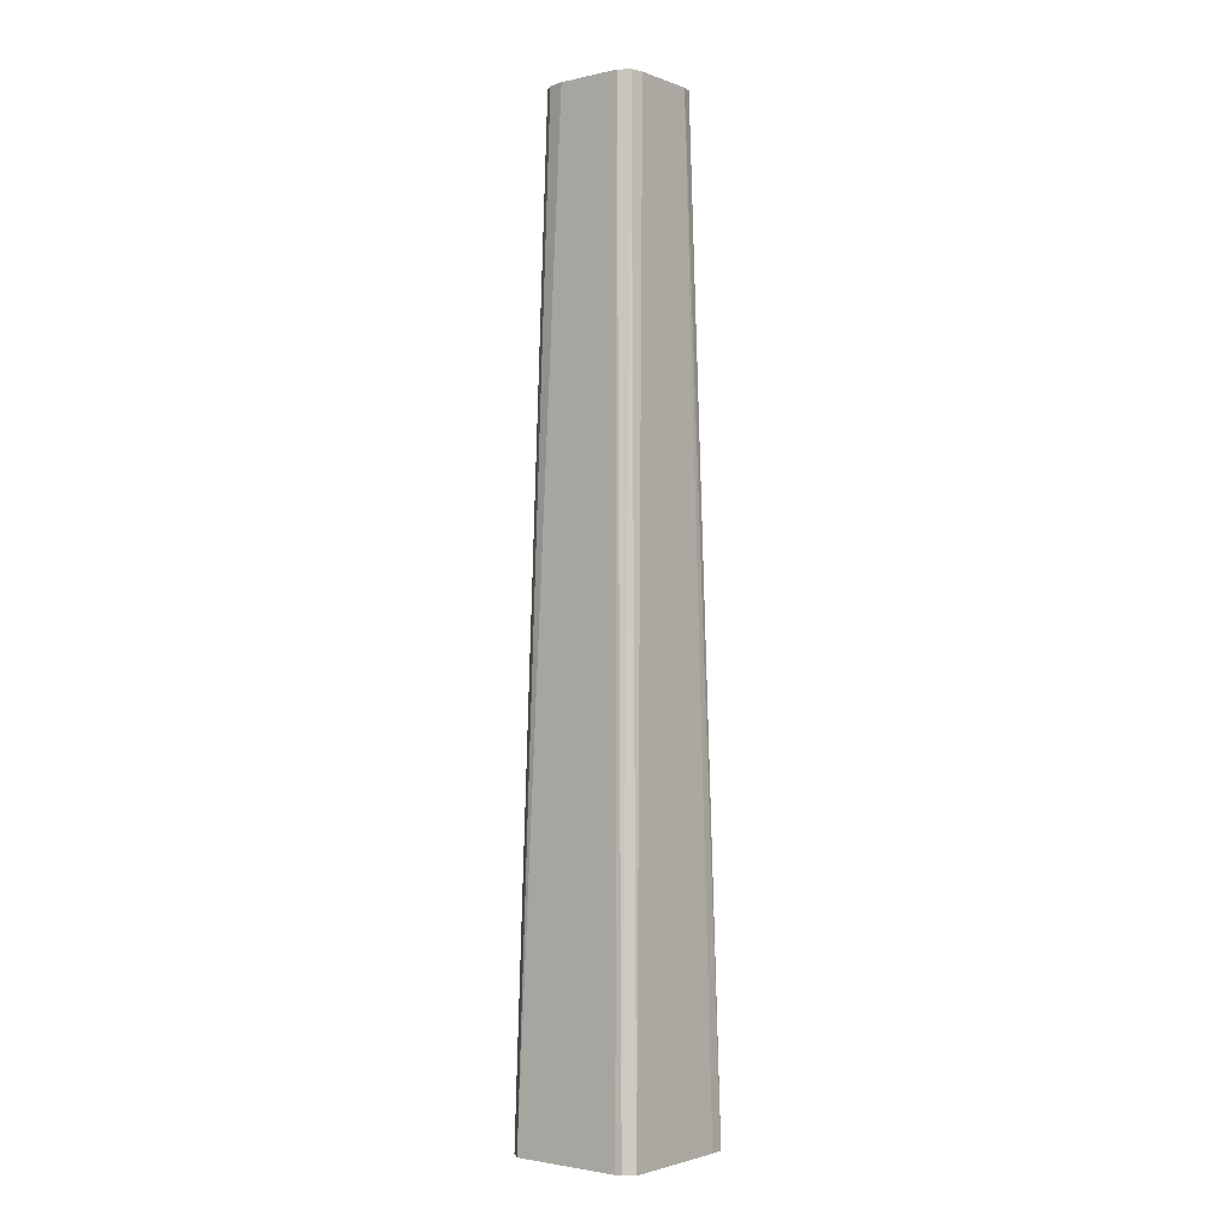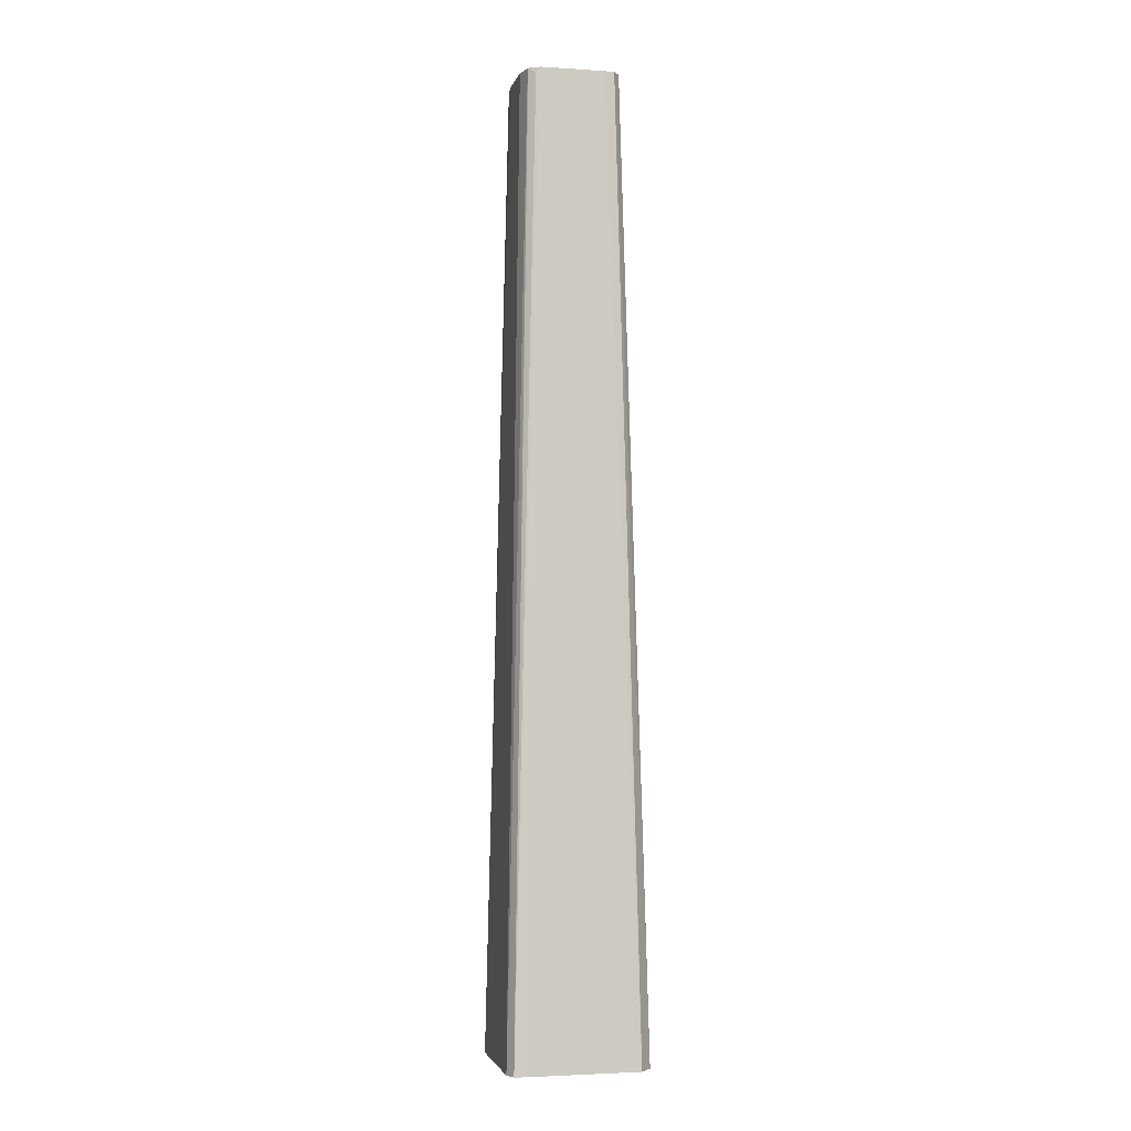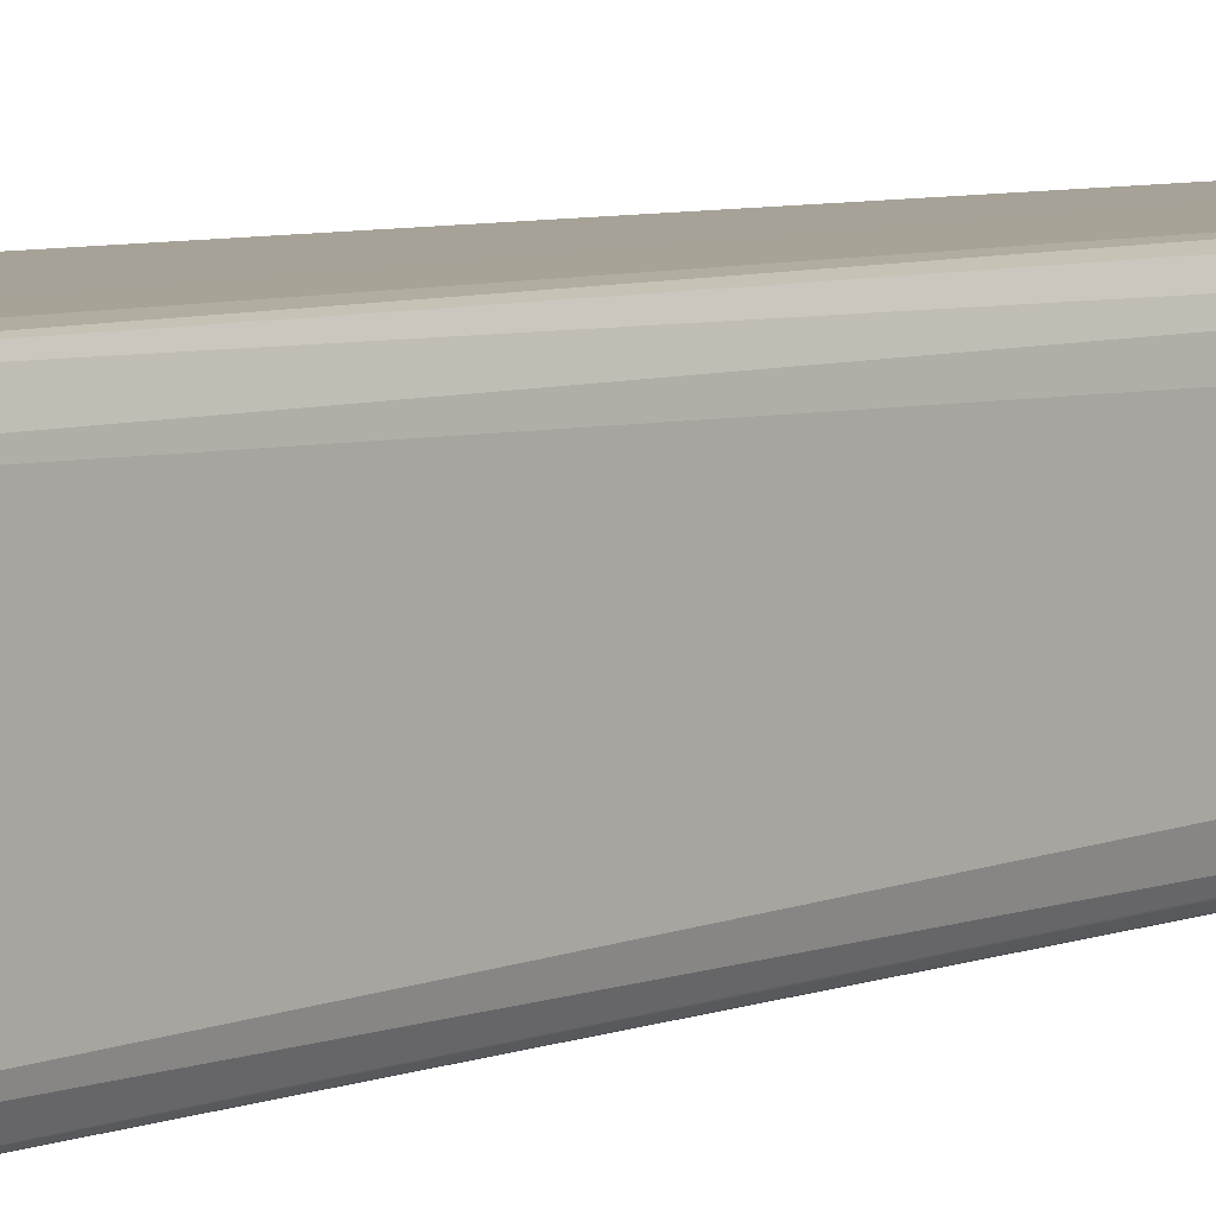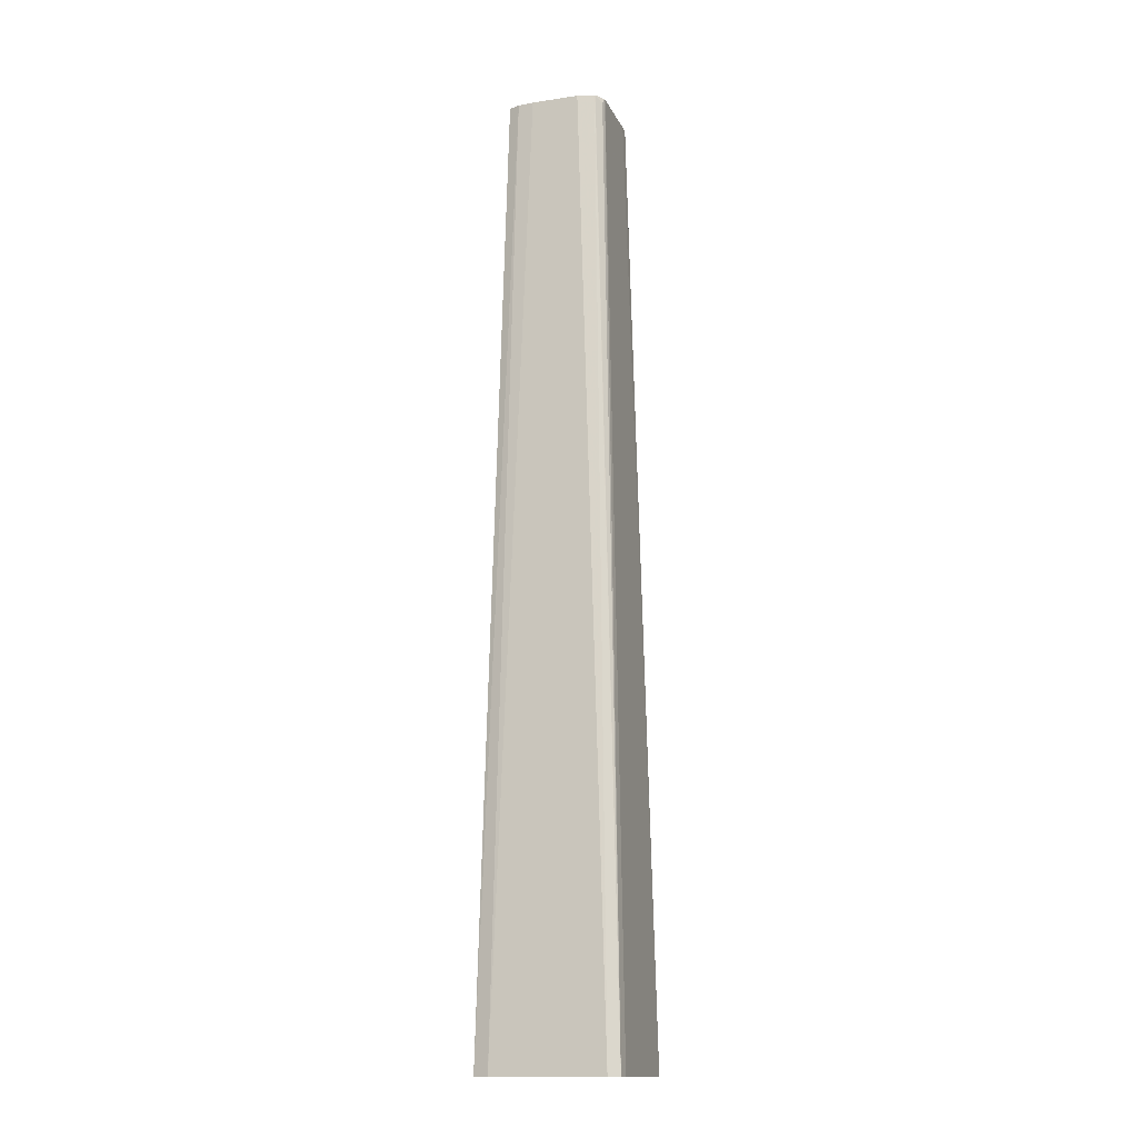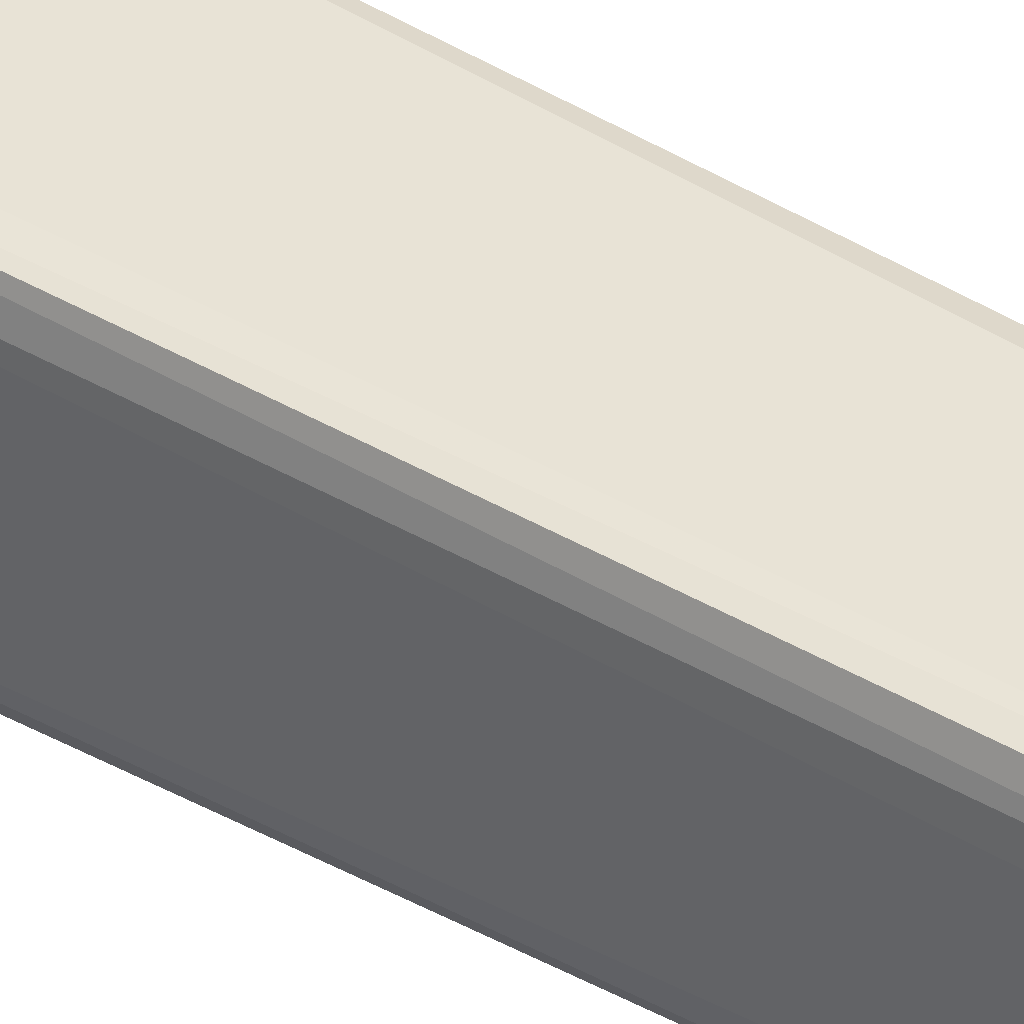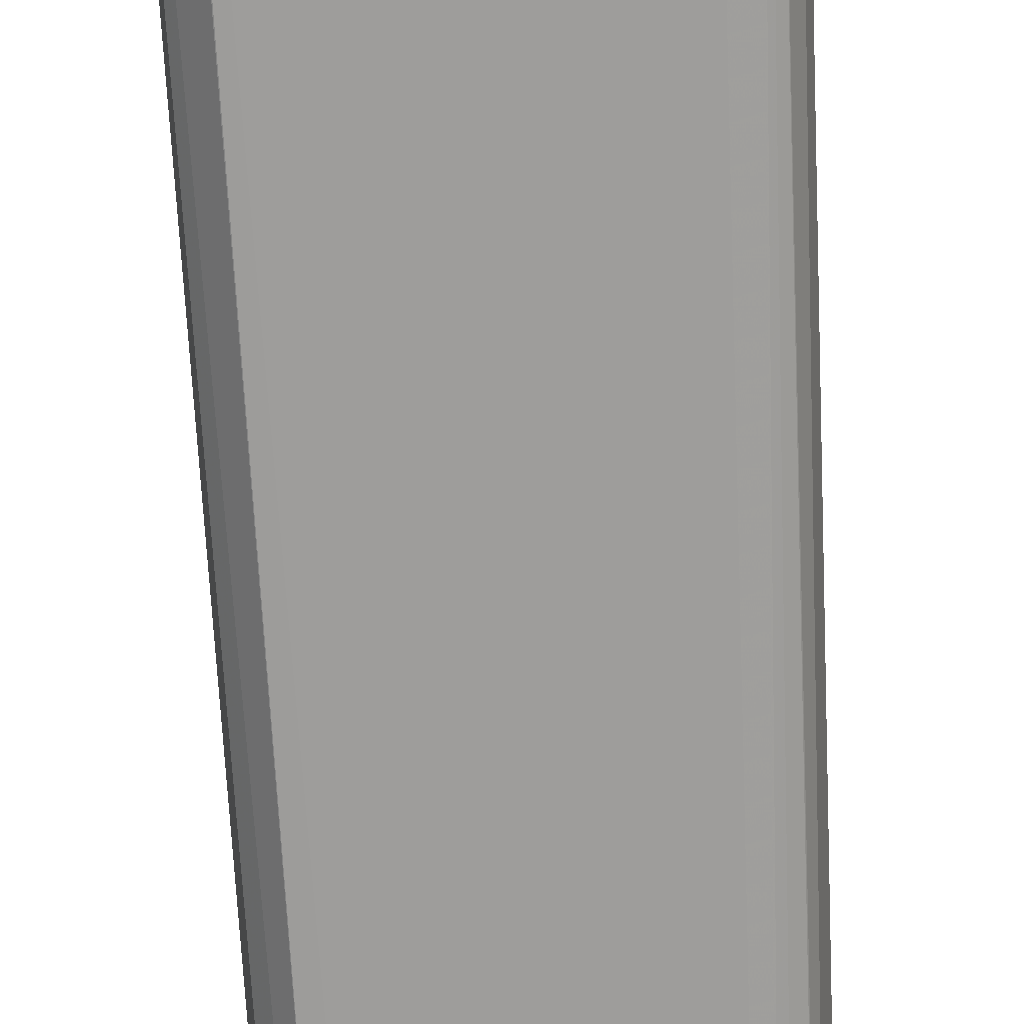
<metadata>
{"format":"obj","ext":"obj","renderer":"f3d","projection":"perspective","resolution":1024,"background":"white","views":[{"elev":-2.1,"azim":-51.7,"up":"+Y"},{"elev":-3.1,"azim":167.3,"up":"+Y"},{"elev":7.1,"azim":45.1,"up":"+Z"},{"elev":-14.7,"azim":107.7,"up":"+Y"},{"elev":40.5,"azim":126.1,"up":"+Z"},{"elev":-71.7,"azim":2.7,"up":"+Z"}]}
</metadata>
<code>
v -0.8424 -1.737 0.1622
v -0.8434 -1.737 0.1622
v -0.8092 -1.737 0.1594
v -0.8789 0.4473 0.1207
v -1.022 0.4473 0.1215
v -1.095 -1.737 0.162
v -0.7999 -1.737 0.1254
v -0.8446 0.4473 0.08958
v -0.8541 0.4473 0.1143
v -0.8783 0.4473 0.1207
v -1.05 0.4473 0.1151
v -1.113 -1.737 0.1392
v -0.8001 -1.737 -0.1272
v -0.8413 0.4473 0.01792
v -0.8413 0.4473 0.05374
v -1.051 0.4473 0.1147
v -1.115 -1.737 0.1254
v -1.065 0.4473 0.08958
v -0.8119 -1.737 -0.1518
v -0.8511 0.4473 -0.09264
v -0.8415 0.4473 -0.05372
v -1.116 -1.737 -0.1254
v -1.066 0.4473 0.05374
v -0.8387 -1.737 -0.1545
v -0.8786 0.4473 -0.1096
v -0.8768 0.4473 -0.1093
v -0.867 0.4334 -0.1067
v -0.8522 0.4473 -0.09417
v -0.8515 0.4473 -0.09326
v -1.091 -1.737 -0.155
v -1.066 0.4473 -0.05372
v -1.059 0.4473 -0.08956
v -1.044 0.4473 -0.1096
v -1.09 -1.737 -0.1555
v -1.022 0.4473 -0.1104
f 1 2 6
f 1 6 12
f 1 12 17
f 1 17 22
f 1 22 30
f 1 30 34
f 1 34 24
f 1 24 19
f 1 19 13
f 1 13 7
f 1 7 3
f 1 3 4
f 1 4 5
f 1 5 2
f 2 5 6
f 3 7 8
f 3 8 9
f 3 9 10
f 3 10 4
f 4 10 9
f 4 9 8
f 4 8 15
f 4 15 14
f 4 14 21
f 4 21 20
f 4 20 29
f 4 29 28
f 4 28 26
f 4 26 25
f 4 25 35
f 4 35 33
f 4 33 32
f 4 32 31
f 4 31 23
f 4 23 18
f 4 18 16
f 4 16 11
f 4 11 5
f 5 11 6
f 6 11 12
f 7 13 14
f 7 14 15
f 7 15 8
f 11 16 12
f 12 16 18
f 12 18 17
f 13 19 20
f 13 20 21
f 13 21 14
f 17 18 23
f 17 23 22
f 19 24 25
f 19 25 26
f 19 26 27
f 19 27 28
f 19 28 29
f 19 29 20
f 22 23 31
f 22 31 32
f 22 32 33
f 22 33 30
f 24 34 35
f 24 35 25
f 26 28 27
f 30 33 34
f 33 35 34

</code>
